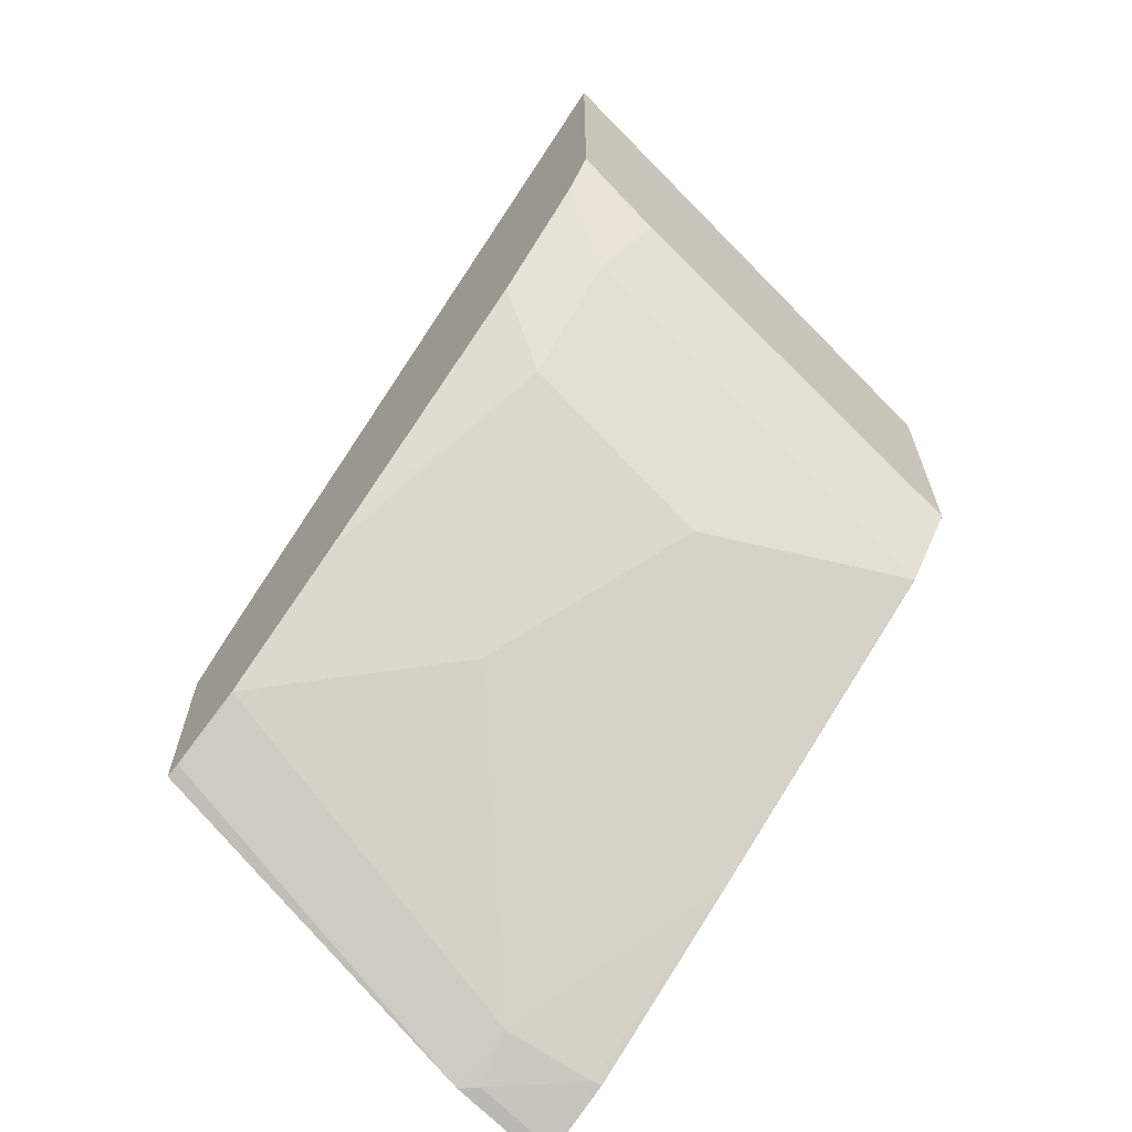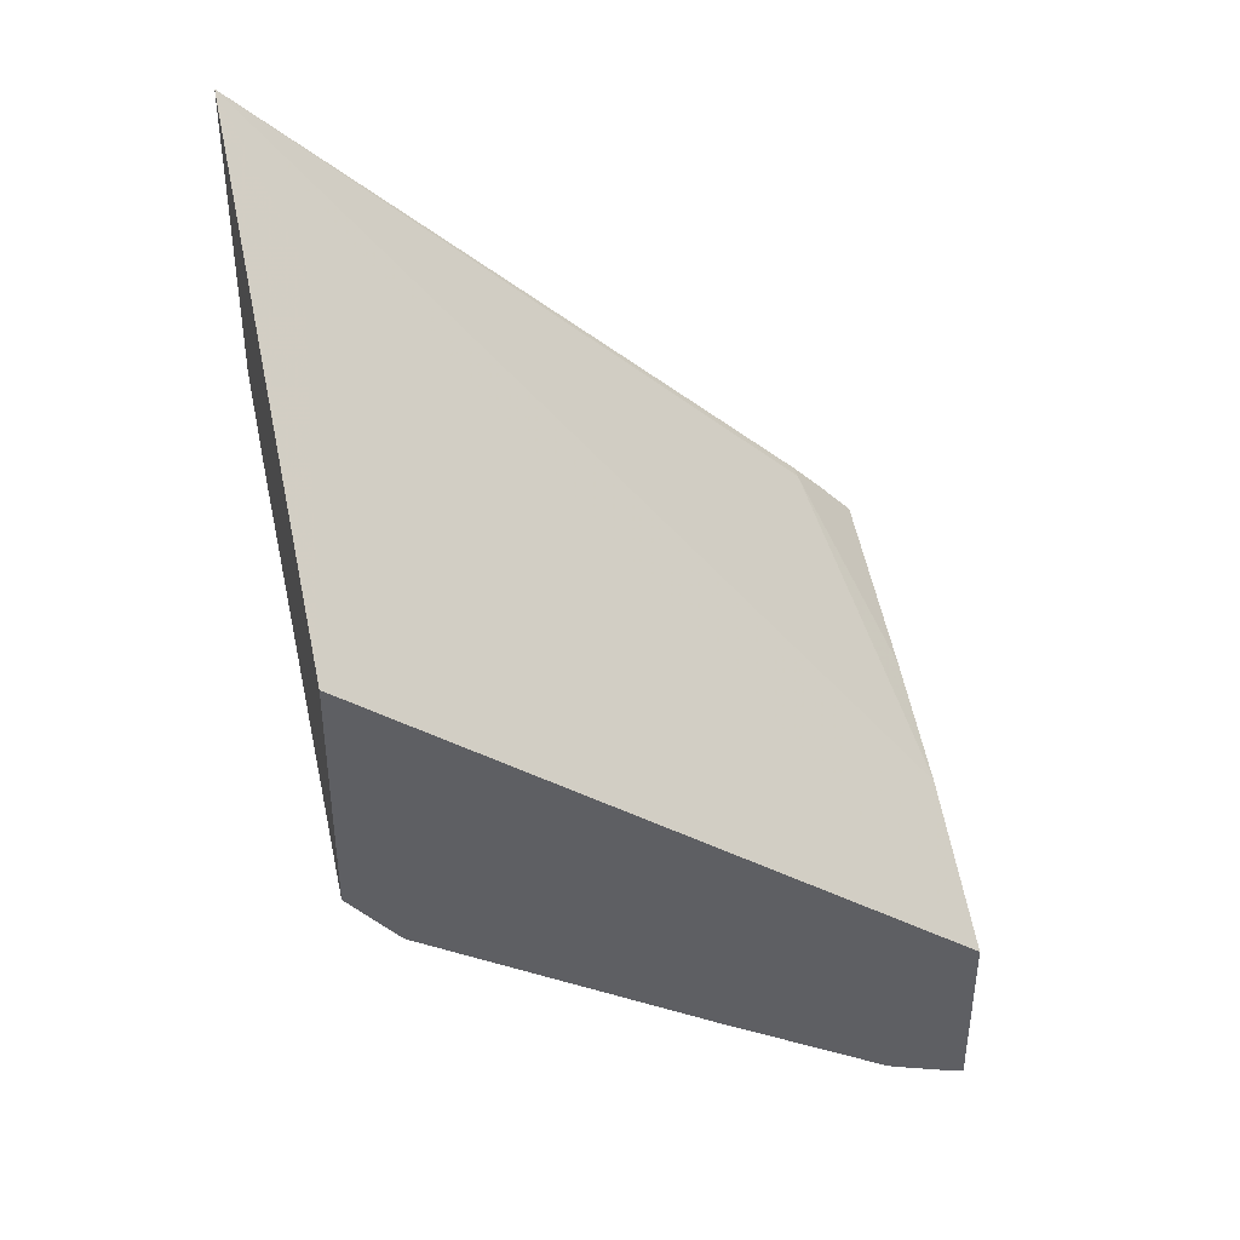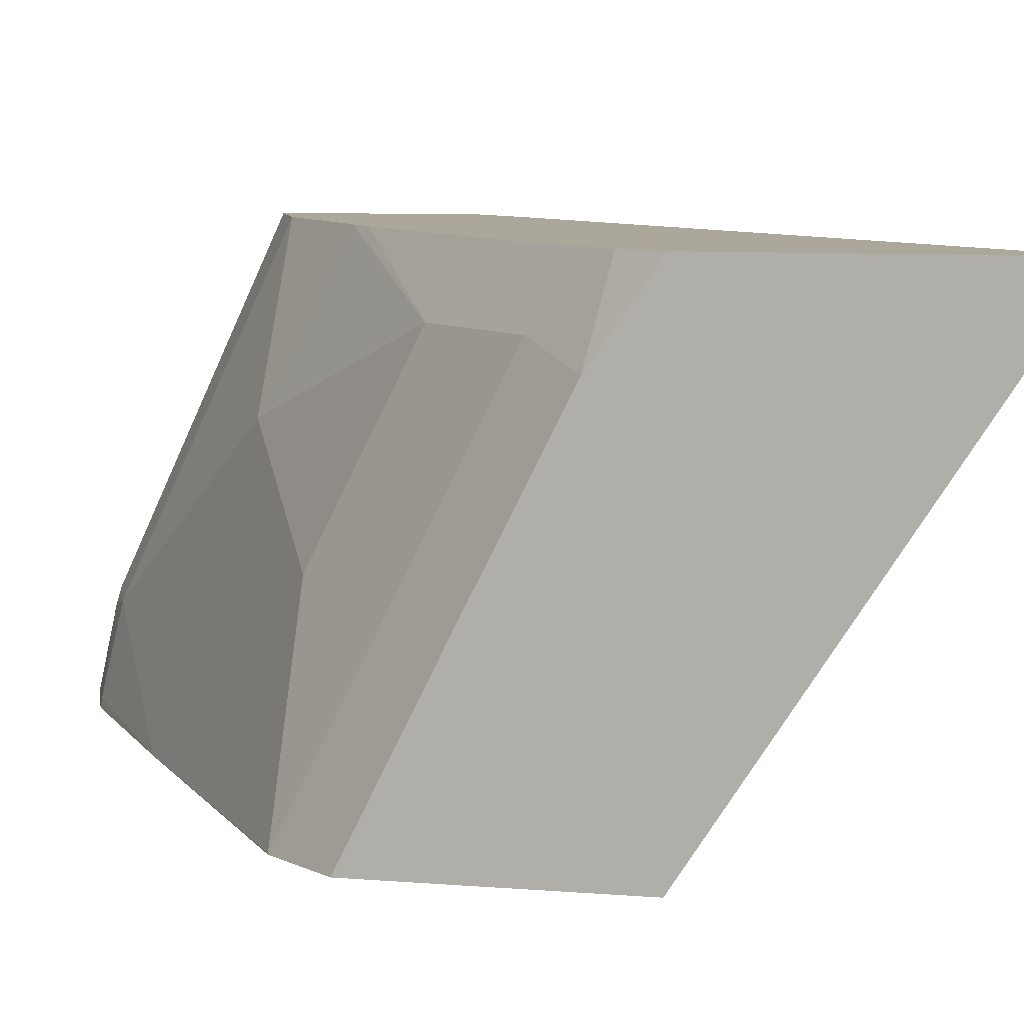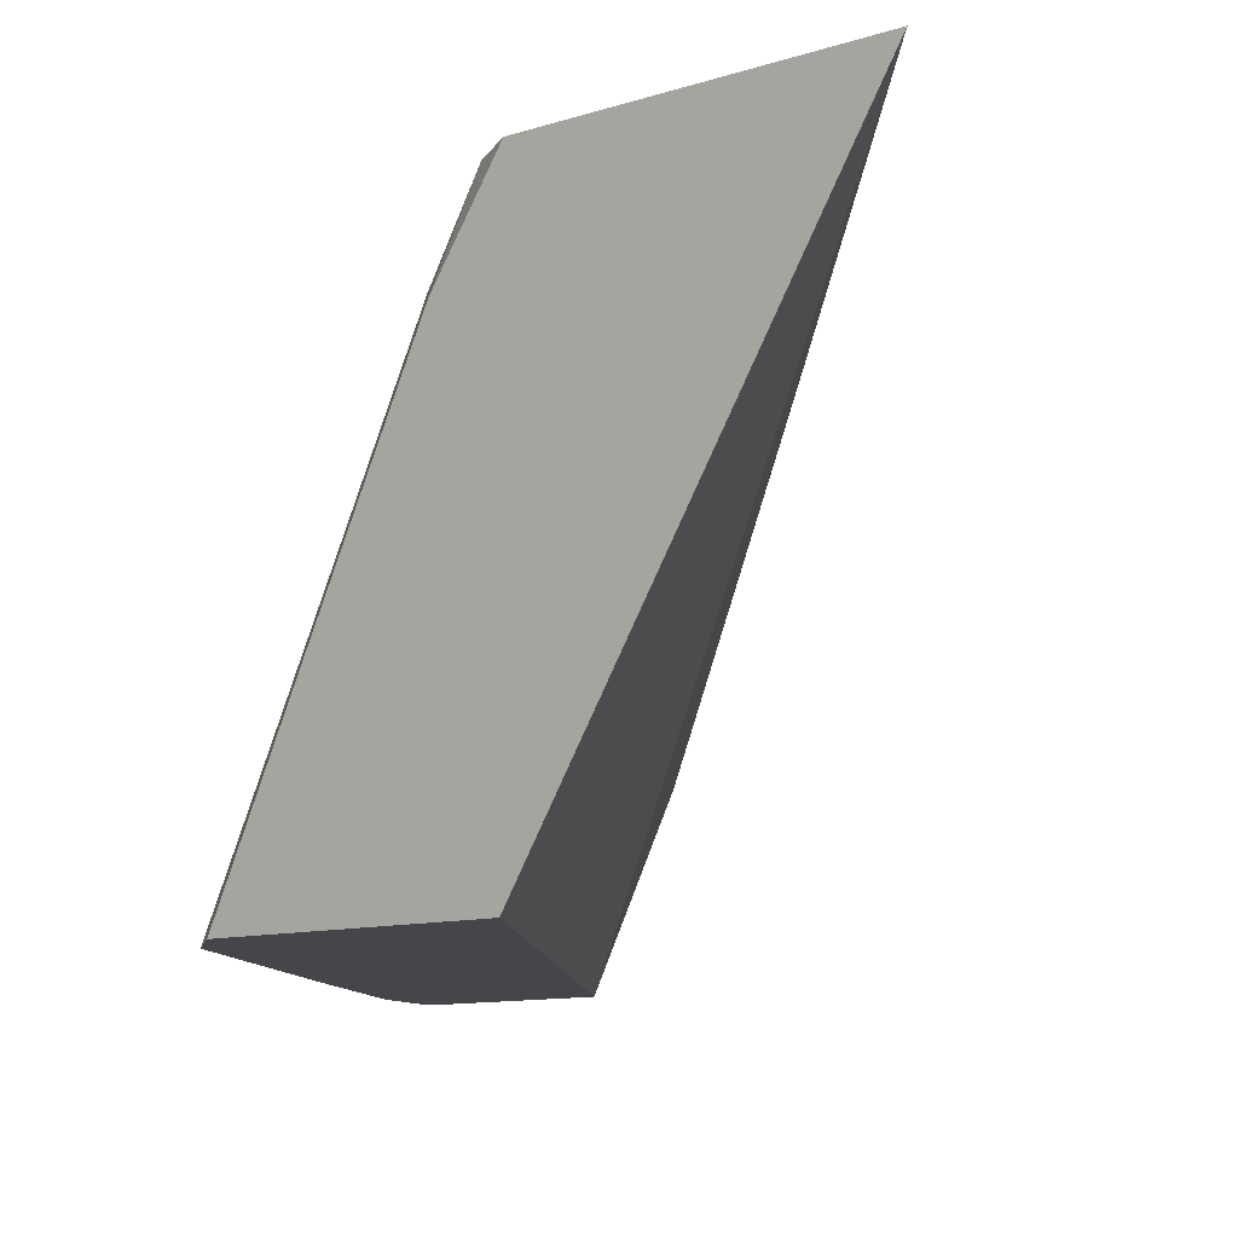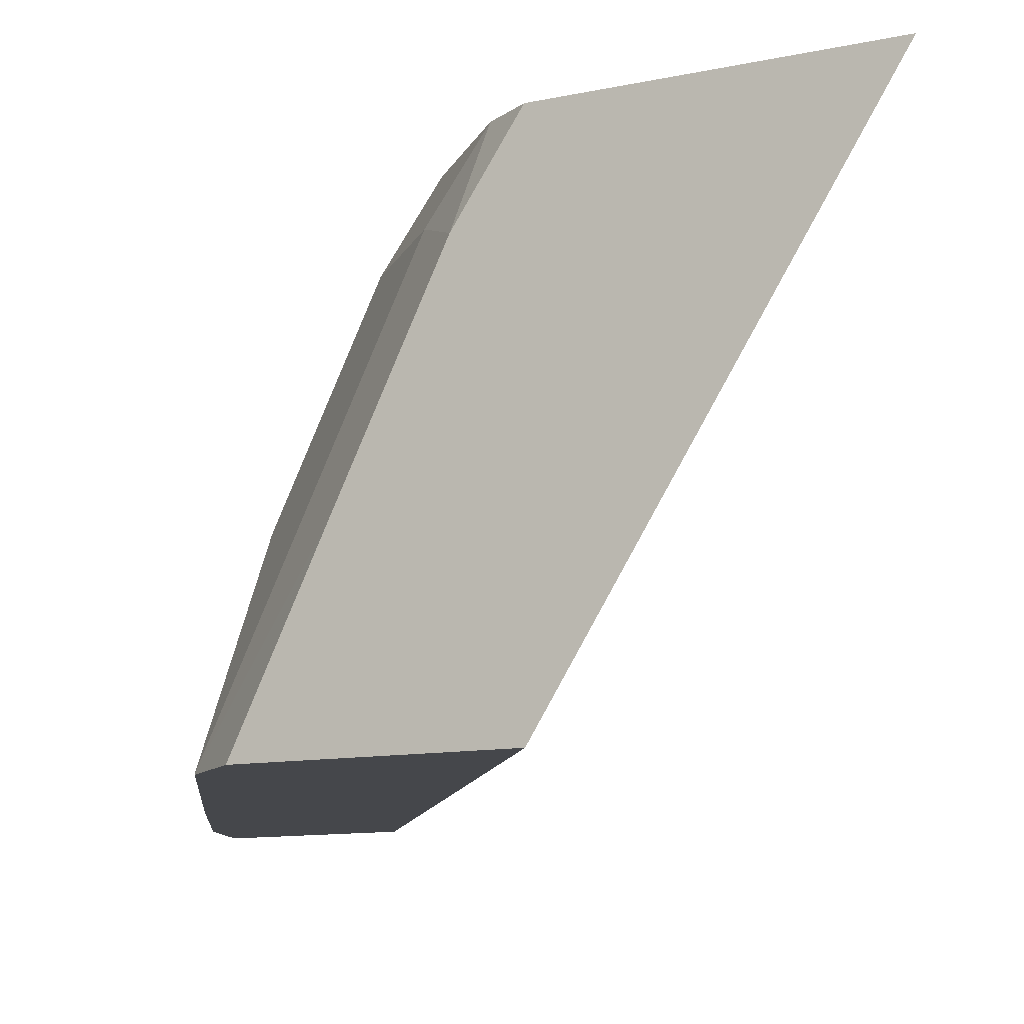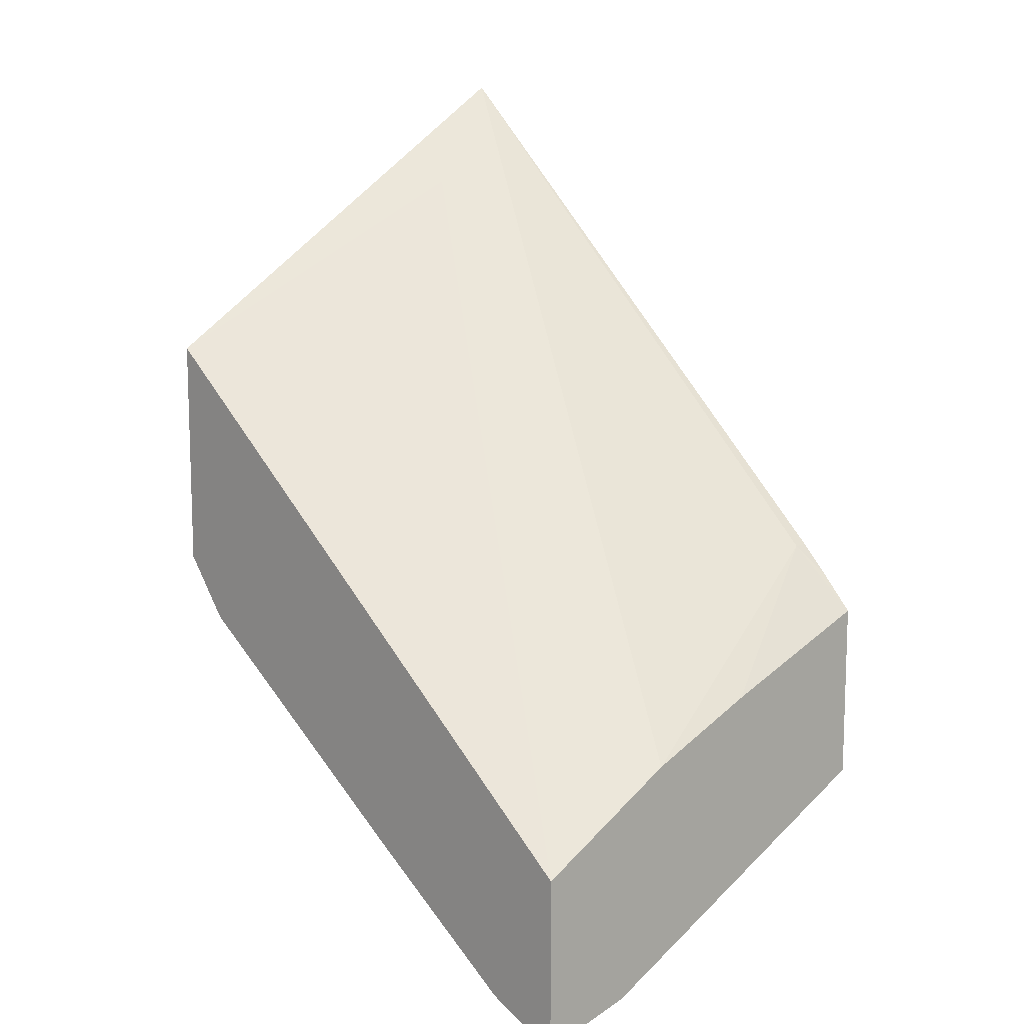
<metadata>
{"format":"obj","ext":"obj","renderer":"f3d","projection":"perspective","resolution":1024,"background":"white","views":[{"elev":-65.3,"azim":-130.1,"up":"+Z"},{"elev":40.7,"azim":-13.6,"up":"+Z"},{"elev":8.1,"azim":-77.3,"up":"+Y"},{"elev":-9.5,"azim":-48.5,"up":"+Y"},{"elev":-10.6,"azim":-61.0,"up":"+Y"},{"elev":11.5,"azim":47.2,"up":"+Z"}]}
</metadata>
<code>
v -0.3222 0.4093 -0.7274
v -0.5471 0.4093 -0.486
v -0.5471 0.4093 -0.577
v -0.5471 0.5788 -0.3769
v -0.5279 0.537 -0.4187
v -0.3222 0.4093 -0.6612
v -0.3222 0.5788 -0.5886
v -0.3222 0.4674 -0.6307
v -0.3459 0.5734 -0.5643
v -0.3459 0.5788 -0.5643
v -0.5471 0.5788 -0.4862
v -0.3351 0.5788 -0.575
v -0.3222 0.5129 -0.6125
v -0.5379 0.5788 -0.5015
v -0.5471 0.5466 -0.5086
v -0.5471 0.4738 -0.545
v -0.5279 0.4096 -0.6007
v -0.5279 0.5552 -0.5279
v -0.4915 0.5552 -0.5643
v -0.4915 0.4824 -0.6007
v -0.3459 0.446 -0.7099
v -0.4187 0.5188 -0.6371
v -0.4074 0.5788 -0.6089
v -0.4187 0.5788 -0.6007
v -0.5015 0.5788 -0.5379
v -0.3563 0.5788 -0.6443
v -0.3277 0.5788 -0.6561
v -0.3222 0.4469 -0.719
v -0.3222 0.5788 -0.6573
v -0.3277 0.4414 -0.719
v -0.3519 0.4126 -0.716
v -0.4187 0.4096 -0.6735
v -0.4191 0.4093 -0.6733
v -0.3529 0.4093 -0.7162
v -0.3453 0.4093 -0.7193
v -0.3277 0.4093 -0.7262
v -0.5279 0.4093 -0.6007
v -0.5285 0.4093 -0.6001
f 31 21 30
f 30 21 28
f 27 26 29
f 30 28 1
f 28 29 1
f 29 7 1
f 29 26 7
f 23 26 22
f 27 21 26
f 21 22 26
f 23 24 26
f 24 14 26
f 31 32 21
f 25 19 14
f 27 29 28
f 31 33 32
f 33 17 32
f 35 34 31
f 25 14 24
f 14 7 26
f 37 1 3
f 38 37 3
f 38 3 17
f 38 17 37
f 32 17 21
f 33 37 17
f 33 34 37
f 34 1 37
f 36 1 34
f 36 30 1
f 31 30 36
f 35 31 36
f 35 36 34
f 31 34 33
f 25 24 19
f 27 28 21
f 19 23 22
f 12 9 7
f 12 7 10
f 10 7 11
f 10 11 4
f 10 4 9
f 9 4 8
f 8 4 6
f 8 6 7
f 6 1 7
f 6 2 1
f 5 2 6
f 5 4 2
f 2 4 3
f 2 3 1
f 19 24 23
f 12 10 9
f 13 7 9
f 5 6 4
f 13 9 8
f 13 8 7
f 20 22 21
f 20 21 17
f 20 19 22
f 20 18 19
f 19 18 14
f 15 14 18
f 20 17 18
f 16 15 17
f 16 17 3
f 16 3 4
f 16 4 15
f 15 4 11
f 15 11 14
f 15 18 17
f 11 7 14

</code>
